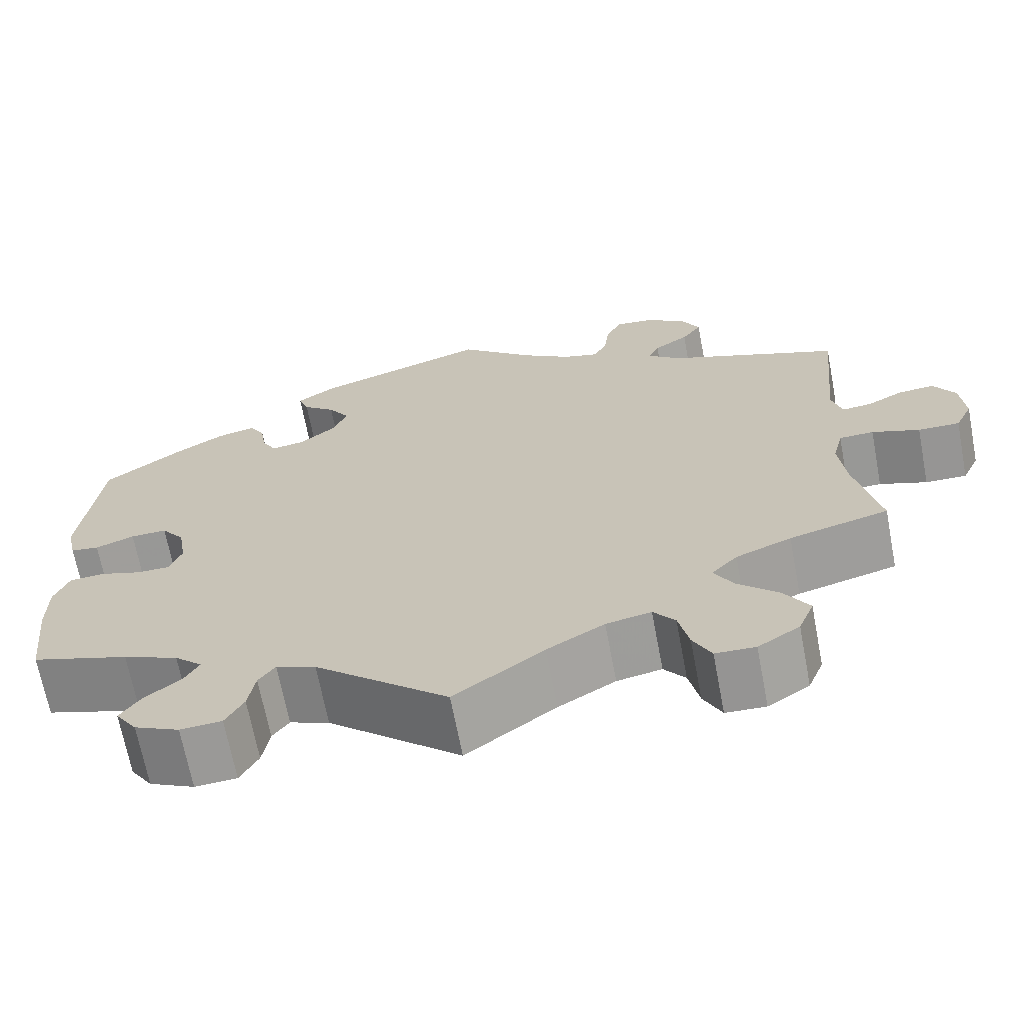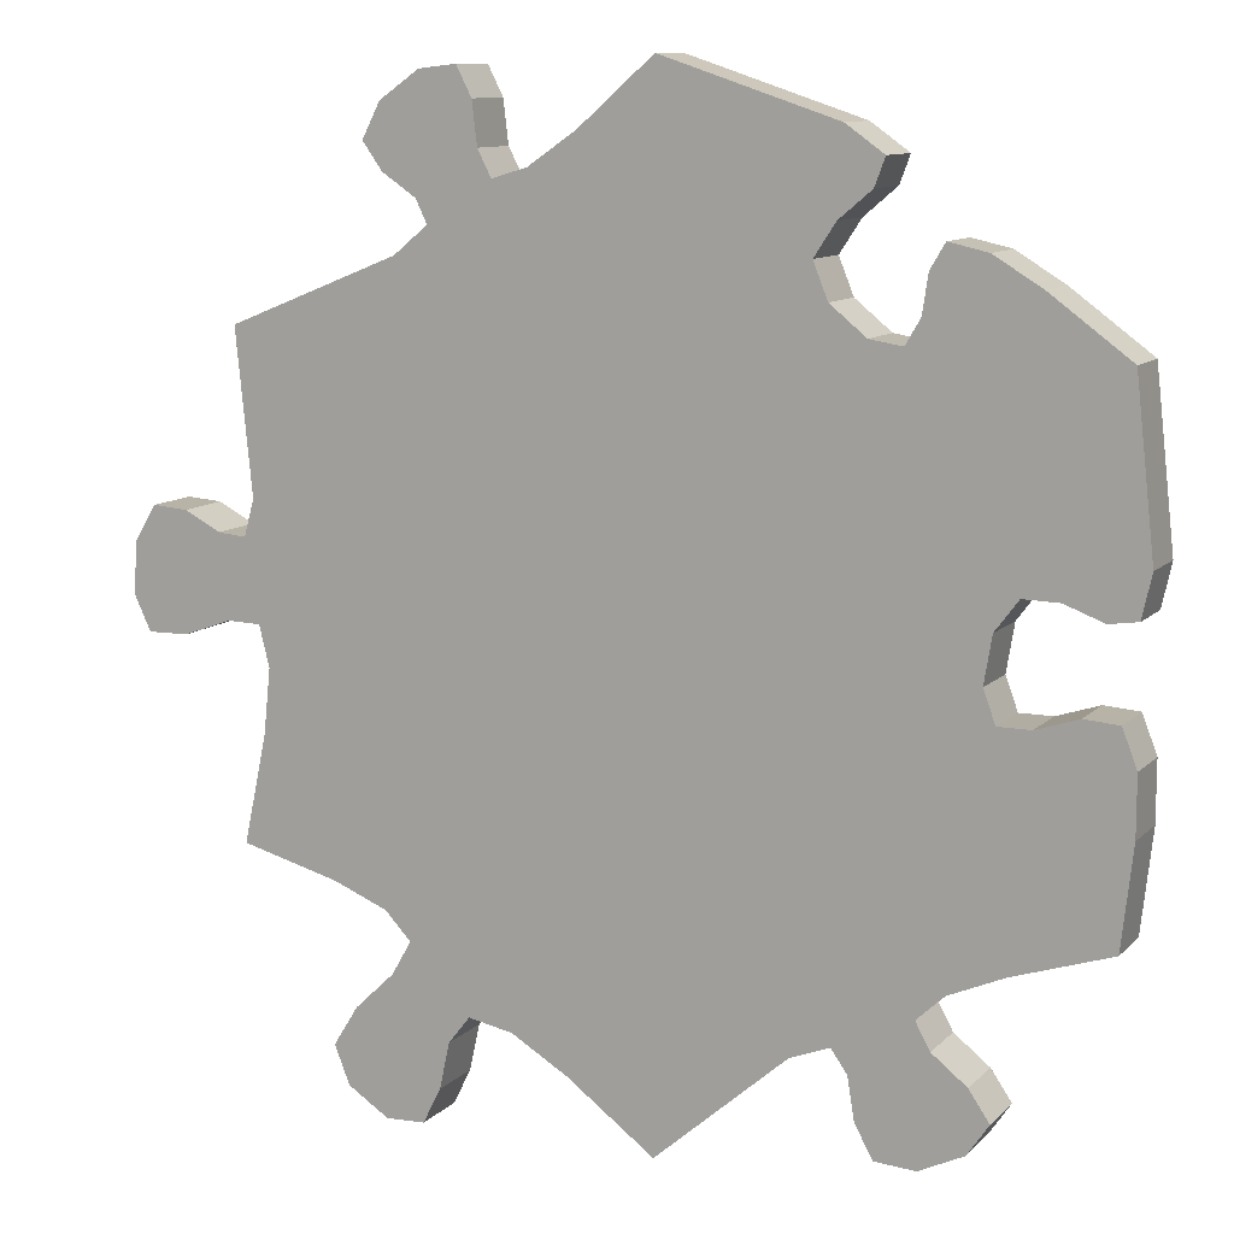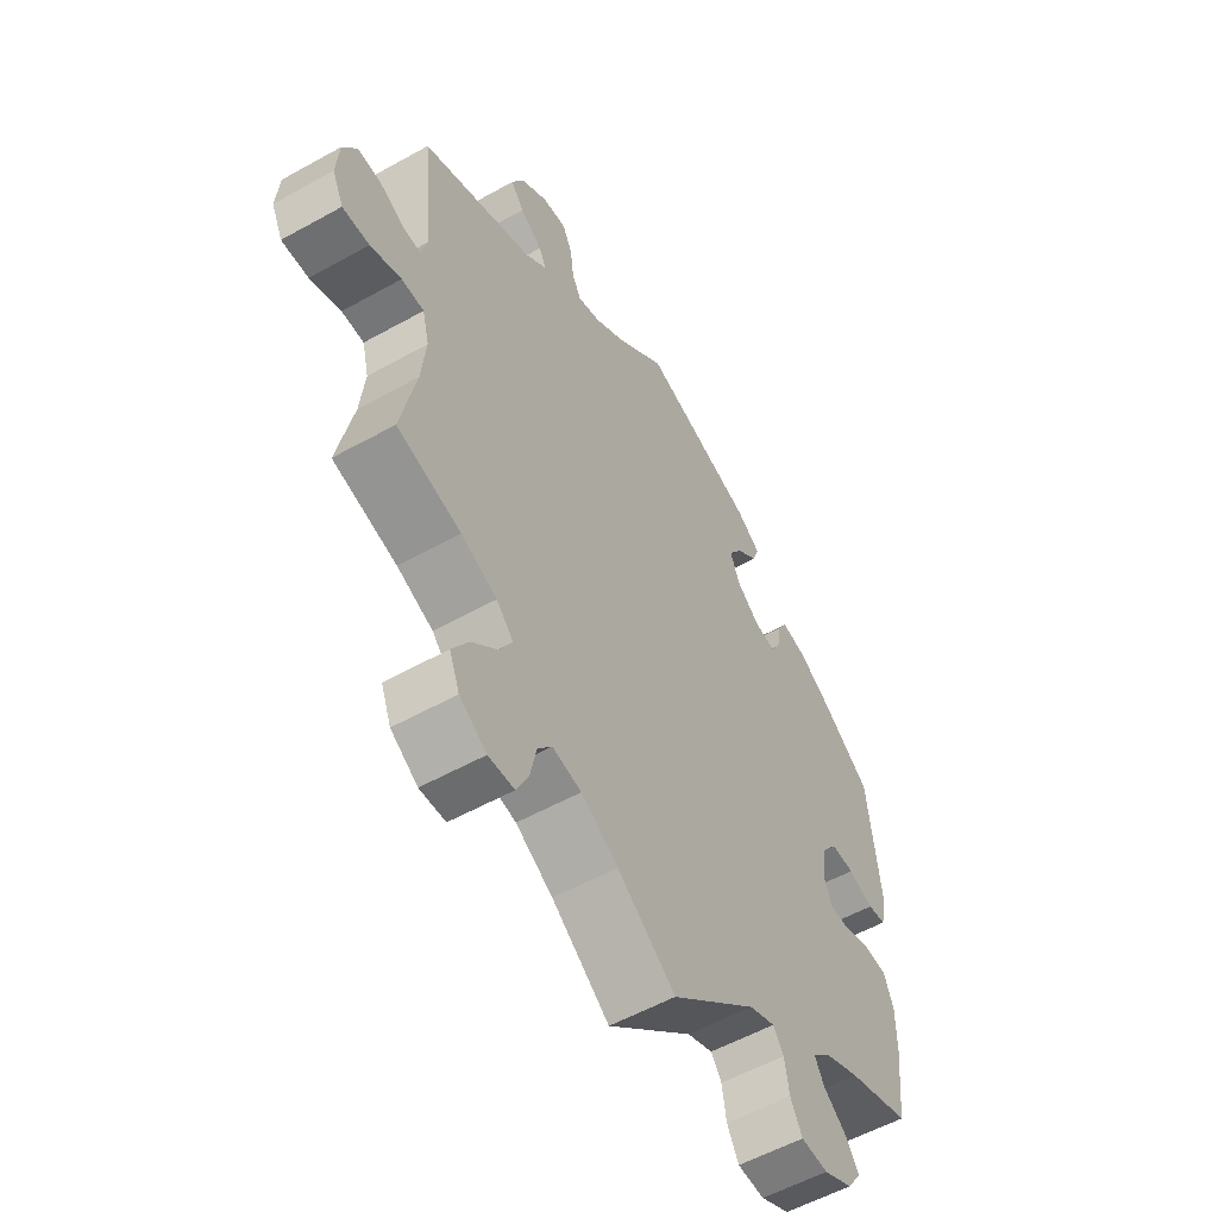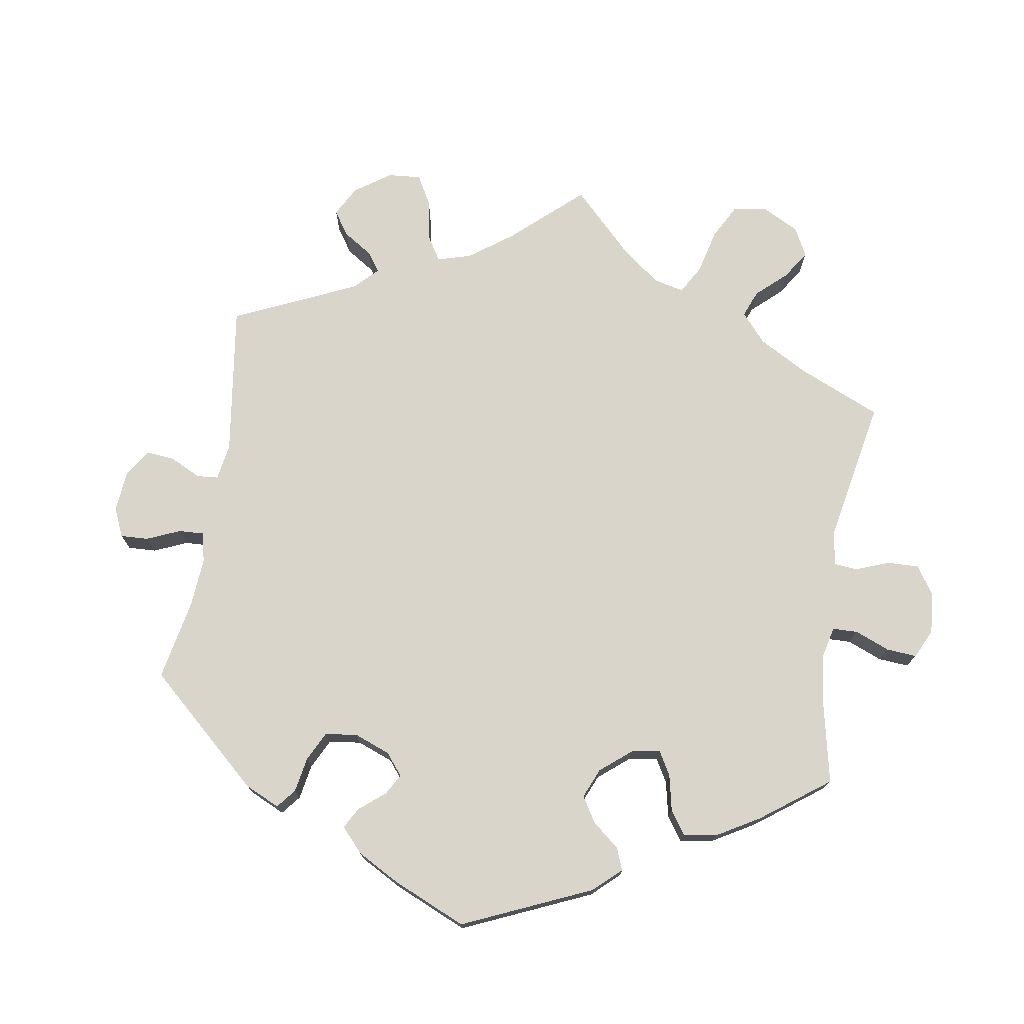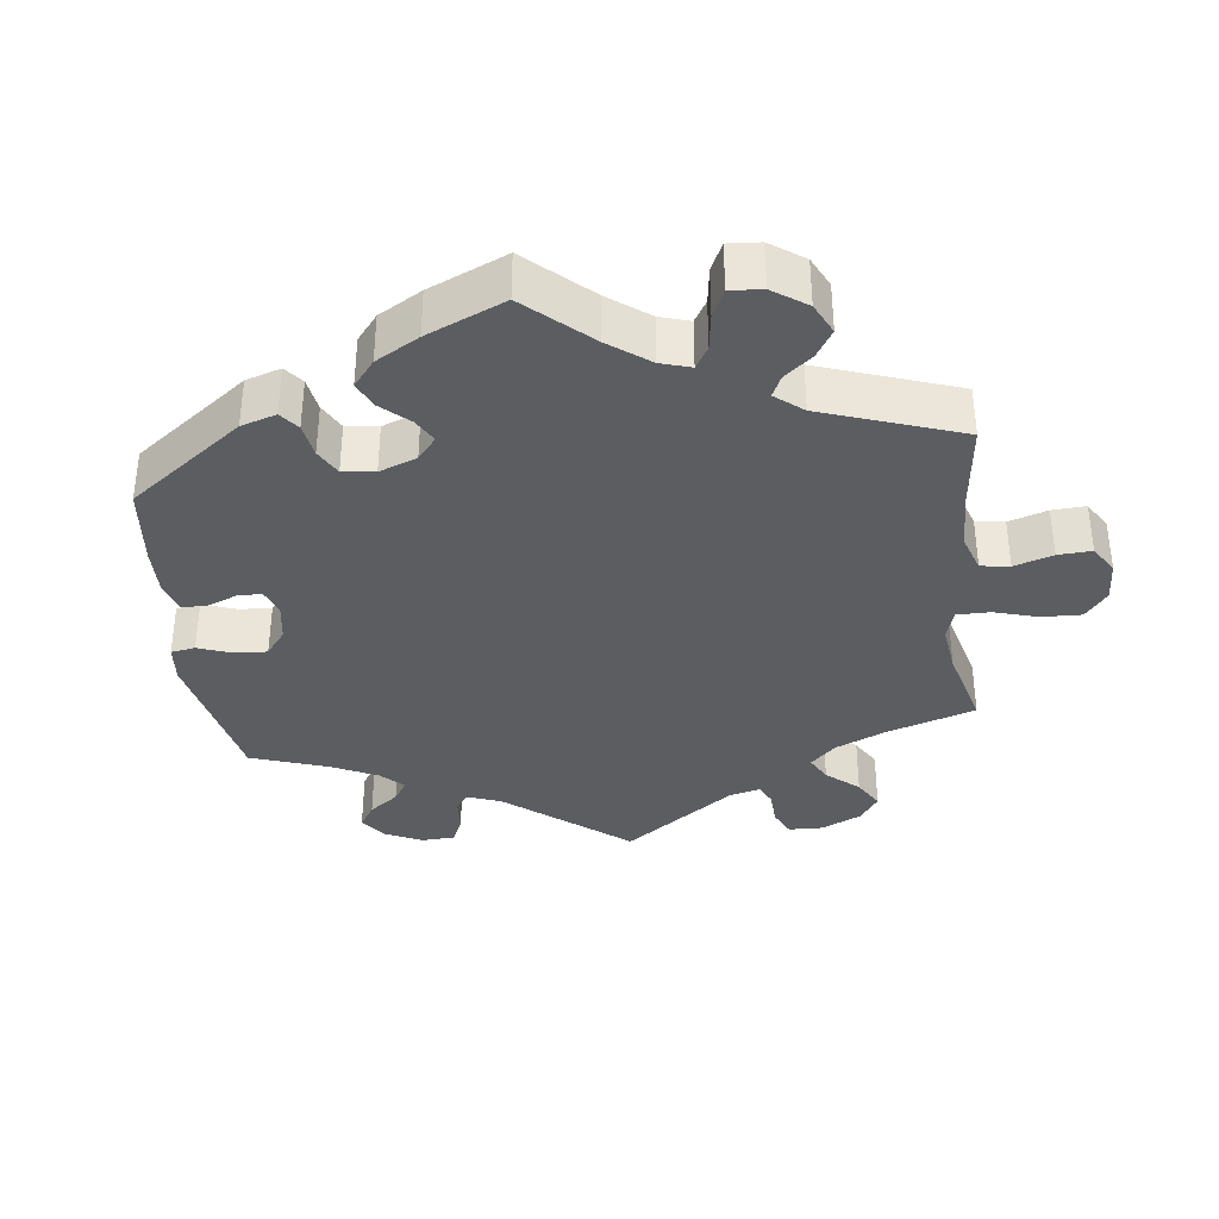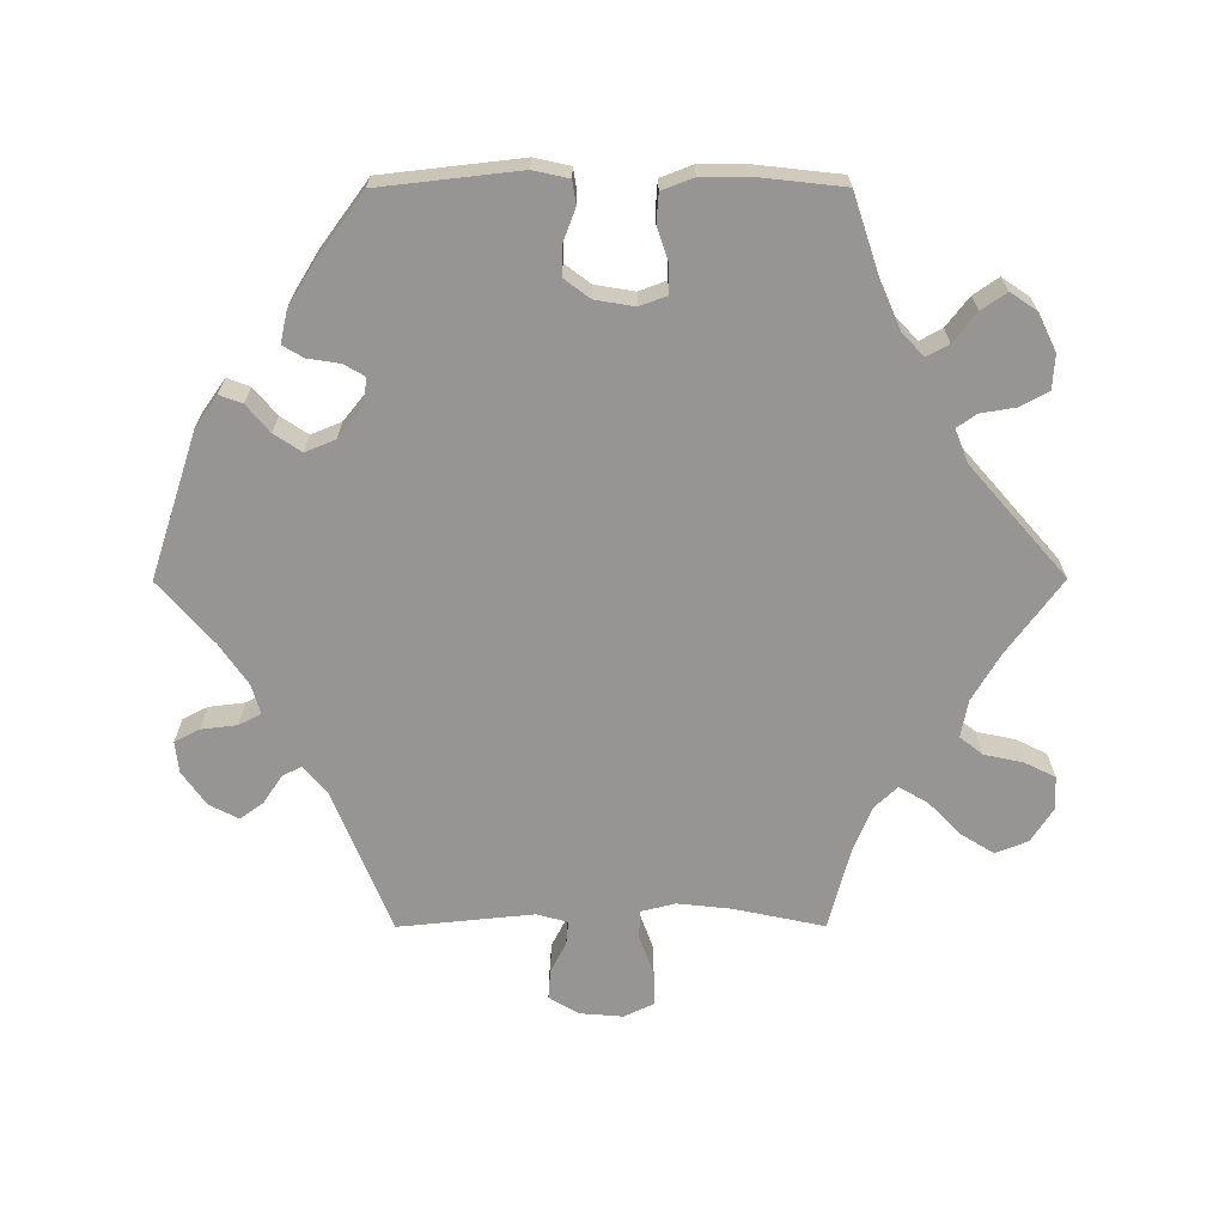
<metadata>
{"format":"obj","ext":"obj","renderer":"f3d","projection":"perspective","resolution":1024,"background":"white","views":[{"elev":-68.0,"azim":-169.2,"up":"+Z"},{"elev":10.6,"azim":25.5,"up":"+Z"},{"elev":-55.6,"azim":-59.6,"up":"+Z"},{"elev":74.2,"azim":69.1,"up":"+Y"},{"elev":-35.9,"azim":126.8,"up":"+Y"},{"elev":-67.5,"azim":90.1,"up":"+Y"}]}
</metadata>
<code>
v -0.474 0.07 -0.162
v -0.466 0.07 -0.087
v -0.478 0.07 -0.039
v -0.518 0.07 -0.038
v -0.573 0.07 -0.058
v -0.621 0.07 -0.059
v -0.641 0.07 -0.017
v -0.636 0.07 0.044
v -0.611 0.07 0.085
v -0.57 0.07 0.082
v -0.527 0.07 0.06
v -0.494 0.07 0.057
v -0.482 0.07 0.1
v -0.501 0.07 0.289
v -0.302 0.07 0.369
v -0.262 0.07 0.402
v -0.275 0.07 0.429
v -0.315 0.07 0.456
v -0.338 0.07 0.488
v -0.317 0.07 0.529
v -0.27 0.07 0.562
v -0.226 0.07 0.567
v -0.208 0.07 0.532
v -0.202 0.07 0.482
v -0.186 0.07 0.451
v -0.145 0.07 0.463
v -0.088 0.07 0.502
v -0.001 0.07 0.578
v 0.201 0.07 0.512
v 0.245 0.07 0.481
v 0.233 0.07 0.449
v 0.195 0.07 0.417
v 0.17 0.07 0.379
v 0.187 0.07 0.337
v 0.229 0.07 0.303
v 0.267 0.07 0.297
v 0.284 0.07 0.326
v 0.291 0.07 0.371
v 0.308 0.07 0.4
v 0.353 0.07 0.39
v 0.409 0.07 0.356
v 0.5 0.07 0.289
v 0.522 0.07 0.094
v 0.511 0.07 0.044
v 0.478 0.07 0.039
v 0.433 0.07 0.056
v 0.391 0.07 0.057
v 0.364 0.07 0.021
v 0.355 0.07 -0.034
v 0.369 0.07 -0.072
v 0.407 0.07 -0.072
v 0.456 0.07 -0.056
v 0.496 0.07 -0.059
v 0.513 0.07 -0.103
v 0.513 0.07 -0.172
v 0.5 0.07 -0.289
v 0.387 0.07 -0.326
v 0.323 0.07 -0.354
v 0.291 0.07 -0.384
v 0.308 0.07 -0.415
v 0.349 0.07 -0.447
v 0.373 0.07 -0.482
v 0.348 0.07 -0.519
v 0.296 0.07 -0.544
v 0.248 0.07 -0.541
v 0.227 0.07 -0.502
v 0.219 0.07 -0.453
v 0.2 0.07 -0.426
v 0.154 0.07 -0.444
v 0 0.07 -0.578
v -0.103 0.07 -0.502
v -0.169 0.07 -0.463
v -0.221 0.07 -0.453
v -0.246 0.07 -0.485
v -0.258 0.07 -0.54
v -0.279 0.07 -0.582
v -0.325 0.07 -0.584
v -0.373 0.07 -0.553
v -0.391 0.07 -0.508
v -0.362 0.07 -0.461
v -0.316 0.07 -0.417
v -0.293 0.07 -0.377
v -0.323 0.07 -0.345
v -0.387 0.07 -0.319
v -0.501 0.07 -0.289
v -0.474 0 -0.162
v -0.466 0 -0.087
v -0.478 0 -0.039
v -0.518 0 -0.038
v -0.573 0 -0.058
v -0.621 0 -0.059
v -0.641 0 -0.017
v -0.636 0 0.044
v -0.611 0 0.085
v -0.57 0 0.082
v -0.527 0 0.06
v -0.494 0 0.057
v -0.482 0 0.1
v -0.501 0 0.289
v -0.302 0 0.369
v -0.262 0 0.402
v -0.275 0 0.429
v -0.315 0 0.456
v -0.338 0 0.488
v -0.317 0 0.529
v -0.27 0 0.562
v -0.226 0 0.567
v -0.208 0 0.532
v -0.202 0 0.482
v -0.186 0 0.451
v -0.145 0 0.463
v -0.088 0 0.502
v -0.001 0 0.578
v 0.201 0 0.512
v 0.245 0 0.481
v 0.233 0 0.449
v 0.195 0 0.417
v 0.17 0 0.379
v 0.187 0 0.337
v 0.229 0 0.303
v 0.267 0 0.297
v 0.284 0 0.326
v 0.291 0 0.371
v 0.308 0 0.4
v 0.353 0 0.39
v 0.409 0 0.356
v 0.5 0 0.289
v 0.522 0 0.094
v 0.511 0 0.044
v 0.478 0 0.039
v 0.433 0 0.056
v 0.391 0 0.057
v 0.364 0 0.021
v 0.355 0 -0.034
v 0.369 0 -0.072
v 0.407 0 -0.072
v 0.456 0 -0.056
v 0.496 0 -0.059
v 0.513 0 -0.103
v 0.513 0 -0.172
v 0.5 0 -0.289
v 0.387 0 -0.326
v 0.323 0 -0.354
v 0.291 0 -0.384
v 0.308 0 -0.415
v 0.349 0 -0.447
v 0.373 0 -0.482
v 0.348 0 -0.519
v 0.296 0 -0.544
v 0.248 0 -0.541
v 0.227 0 -0.502
v 0.219 0 -0.453
v 0.2 0 -0.426
v 0.154 0 -0.444
v 0 0 -0.578
v -0.103 0 -0.502
v -0.169 0 -0.463
v -0.221 0 -0.453
v -0.246 0 -0.485
v -0.258 0 -0.54
v -0.279 0 -0.582
v -0.325 0 -0.584
v -0.373 0 -0.553
v -0.391 0 -0.508
v -0.362 0 -0.461
v -0.316 0 -0.417
v -0.293 0 -0.377
v -0.323 0 -0.345
v -0.387 0 -0.319
v -0.501 0 -0.289
f 84 85 1
f 83 84 1 2
f 82 83 2 3
f 78 79 80 81
f 78 81 82
f 77 78 82
f 74 75 76 77
f 73 74 77 82
f 72 73 82 3
f 69 70 71
f 68 69 71 72
f 64 65 66 67
f 64 67 68
f 63 64 68
f 60 61 62 63
f 59 60 63 68
f 58 59 68 72
f 54 55 56 57
f 51 52 53 54
f 50 51 54 57
f 49 50 57 58
f 43 44 45 46
f 43 46 47
f 42 43 47
f 41 42 47 48
f 37 38 39 40
f 36 37 40 41
f 29 30 31 32
f 27 28 29 32
f 26 27 32 33
f 25 26 33 34
f 21 22 23 24
f 21 24 25
f 20 21 25
f 17 18 19 20
f 16 17 20 25
f 15 16 25 34
f 13 14 15 34
f 8 9 10 11
f 8 11 12
f 7 8 12
f 4 5 6 7
f 3 4 7 12
f 49 58 72 3
f 36 41 48 49
f 35 36 49 3
f 13 34 35
f 3 12 13 35
f 86 170 169
f 87 86 169 168
f 88 87 168 167
f 166 165 164 163
f 167 166 163
f 167 163 162
f 162 161 160 159
f 167 162 159 158
f 88 167 158 157
f 156 155 154
f 157 156 154 153
f 152 151 150 149
f 153 152 149
f 153 149 148
f 148 147 146 145
f 153 148 145 144
f 157 153 144 143
f 142 141 140 139
f 139 138 137 136
f 142 139 136 135
f 143 142 135 134
f 131 130 129 128
f 132 131 128
f 132 128 127
f 133 132 127 126
f 125 124 123 122
f 126 125 122 121
f 117 116 115 114
f 117 114 113 112
f 118 117 112 111
f 119 118 111 110
f 109 108 107 106
f 110 109 106
f 110 106 105
f 105 104 103 102
f 110 105 102 101
f 119 110 101 100
f 119 100 99 98
f 96 95 94 93
f 97 96 93
f 97 93 92
f 92 91 90 89
f 97 92 89 88
f 88 157 143 134
f 134 133 126 121
f 88 134 121 120
f 120 119 98
f 120 98 97 88
f 1 86 87 2
f 2 87 88 3
f 3 88 89 4
f 4 89 90 5
f 5 90 91 6
f 6 91 92 7
f 7 92 93 8
f 8 93 94 9
f 9 94 95 10
f 10 95 96 11
f 11 96 97 12
f 12 97 98 13
f 13 98 99 14
f 14 99 100 15
f 15 100 101 16
f 16 101 102 17
f 17 102 103 18
f 18 103 104 19
f 19 104 105 20
f 20 105 106 21
f 21 106 107 22
f 22 107 108 23
f 23 108 109 24
f 24 109 110 25
f 25 110 111 26
f 26 111 112 27
f 27 112 113 28
f 28 113 114 29
f 29 114 115 30
f 30 115 116 31
f 31 116 117 32
f 32 117 118 33
f 33 118 119 34
f 34 119 120 35
f 35 120 121 36
f 36 121 122 37
f 37 122 123 38
f 38 123 124 39
f 39 124 125 40
f 40 125 126 41
f 41 126 127 42
f 42 127 128 43
f 43 128 129 44
f 44 129 130 45
f 45 130 131 46
f 46 131 132 47
f 47 132 133 48
f 48 133 134 49
f 49 134 135 50
f 50 135 136 51
f 51 136 137 52
f 52 137 138 53
f 53 138 139 54
f 54 139 140 55
f 55 140 141 56
f 56 141 142 57
f 57 142 143 58
f 58 143 144 59
f 59 144 145 60
f 60 145 146 61
f 61 146 147 62
f 62 147 148 63
f 63 148 149 64
f 64 149 150 65
f 65 150 151 66
f 66 151 152 67
f 67 152 153 68
f 68 153 154 69
f 69 154 155 70
f 70 155 156 71
f 71 156 157 72
f 72 157 158 73
f 73 158 159 74
f 74 159 160 75
f 75 160 161 76
f 76 161 162 77
f 77 162 163 78
f 78 163 164 79
f 79 164 165 80
f 80 165 166 81
f 81 166 167 82
f 82 167 168 83
f 83 168 169 84
f 84 169 170 85
f 85 170 86 1

</code>
